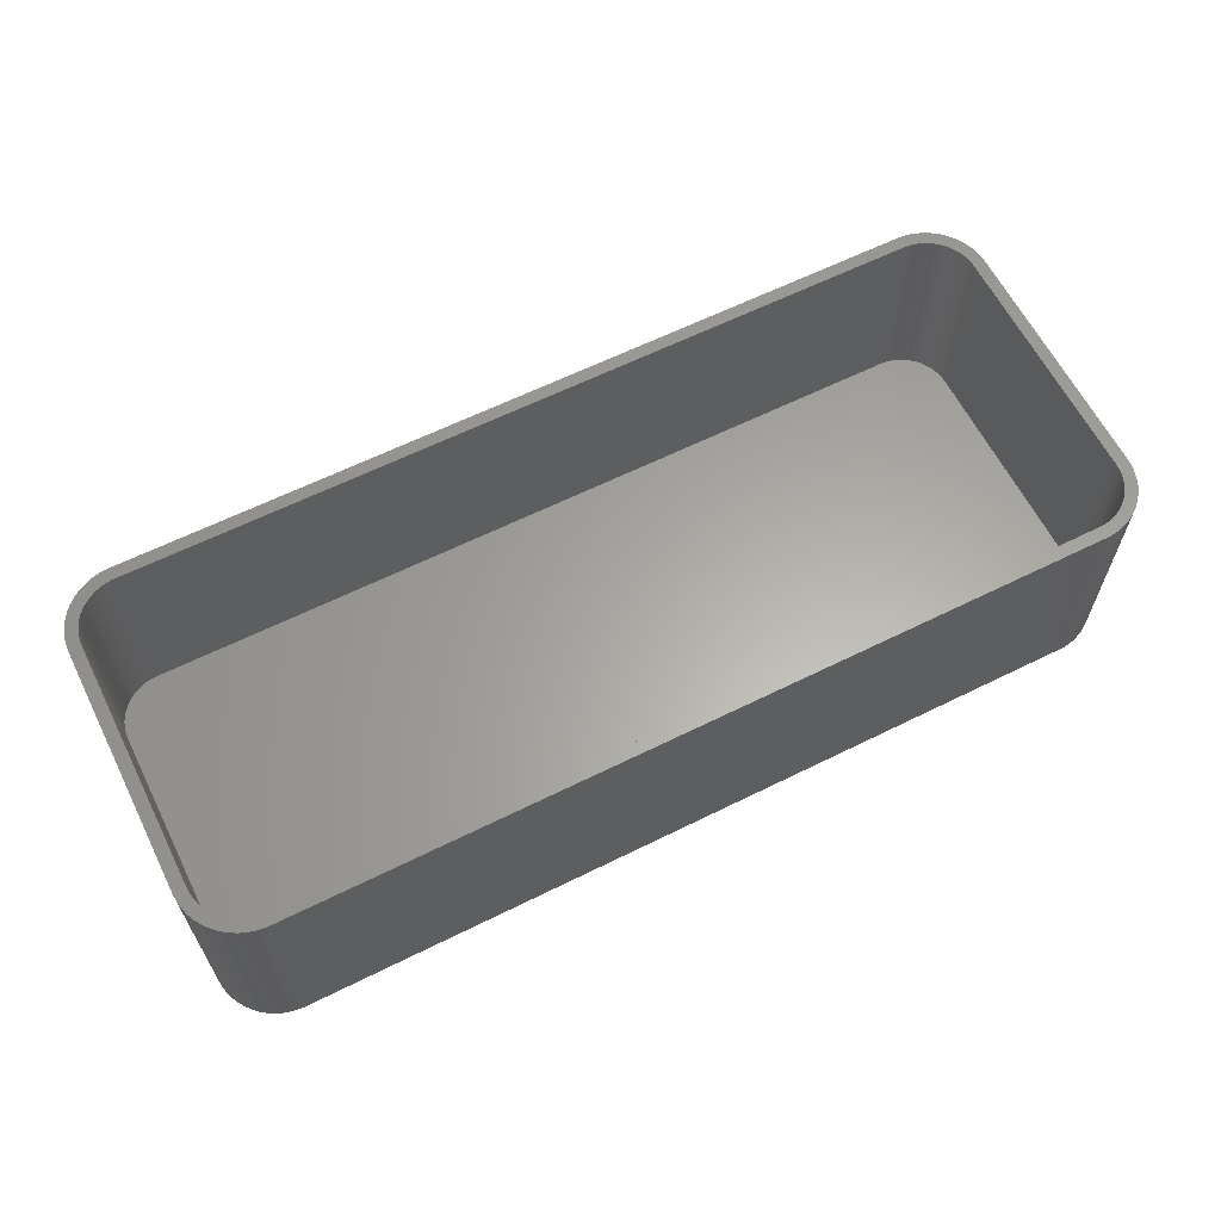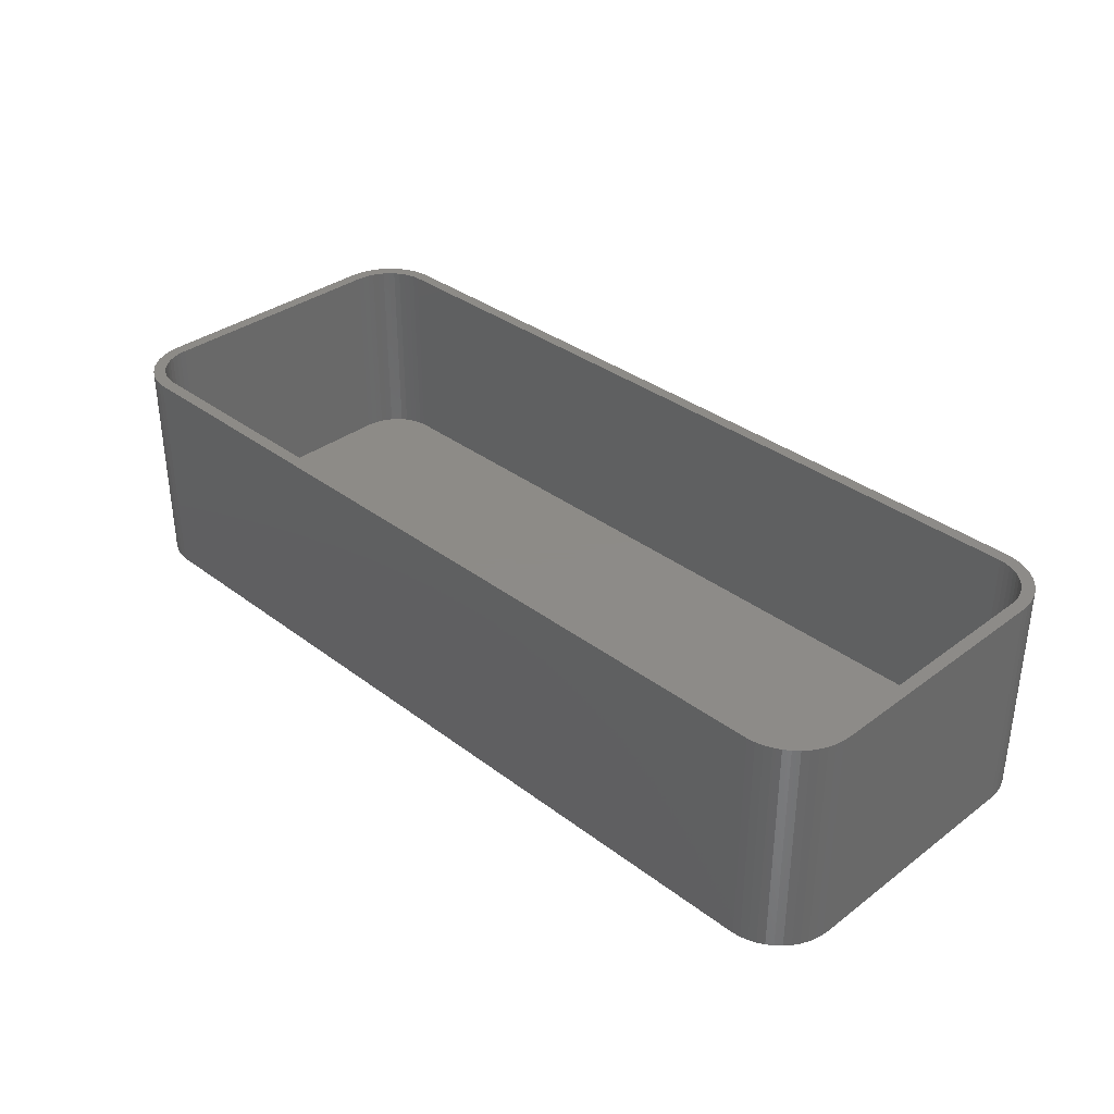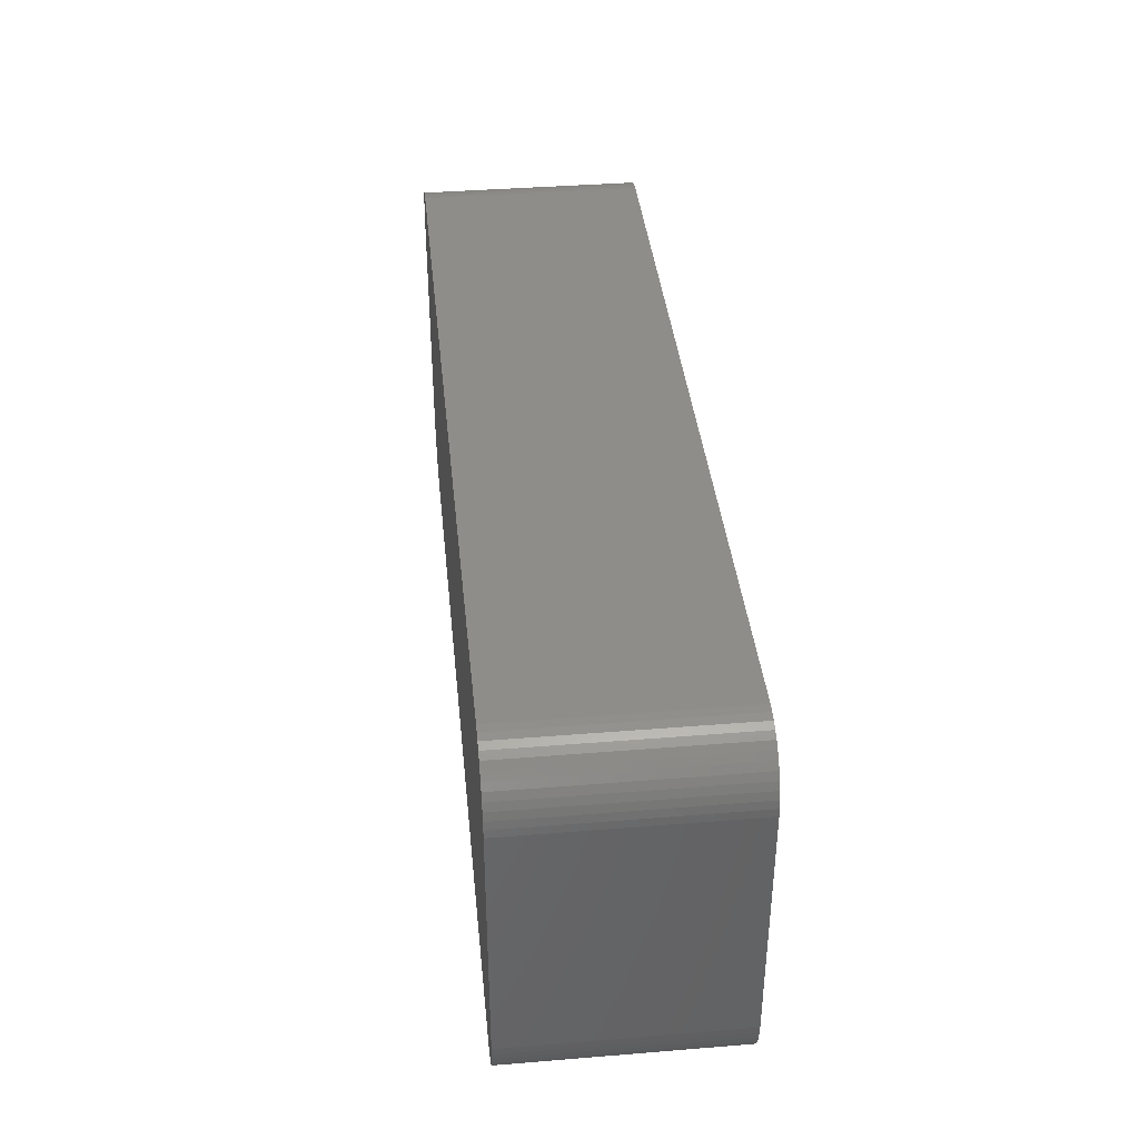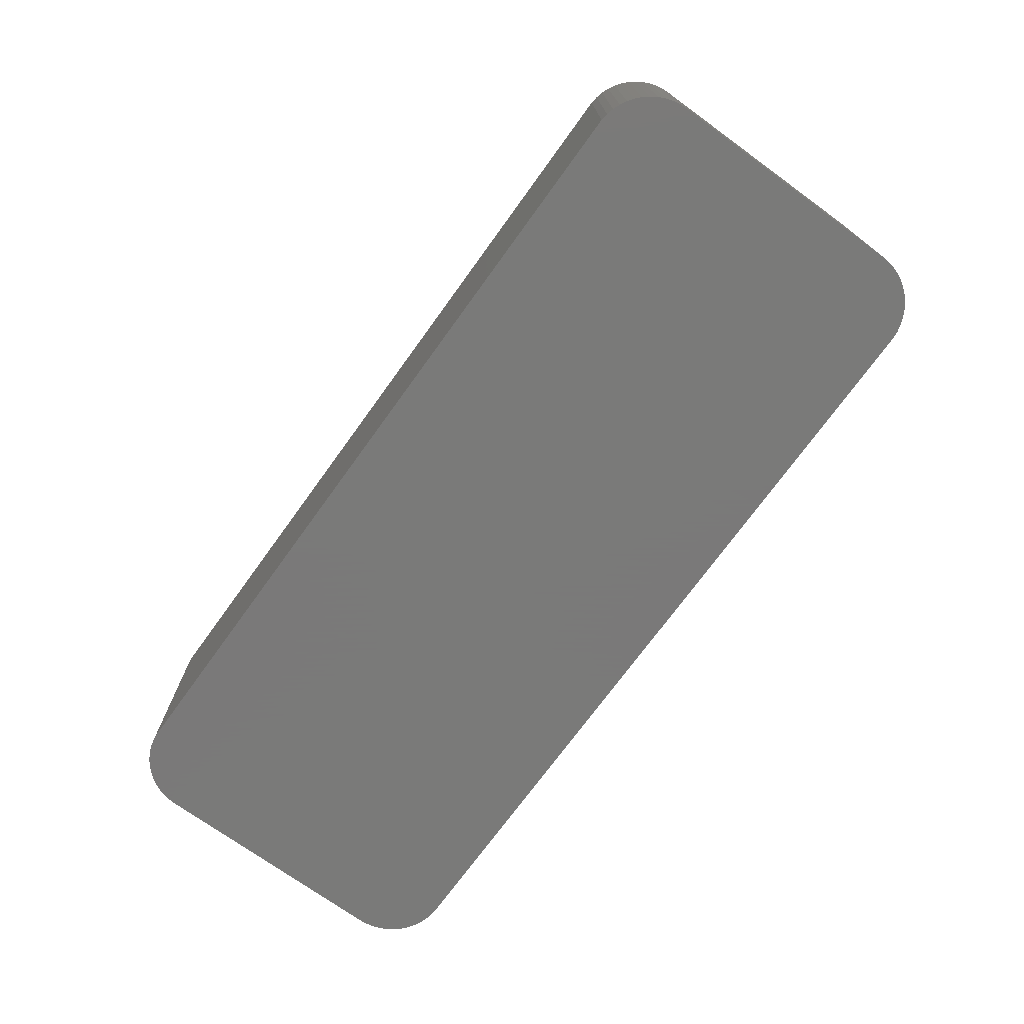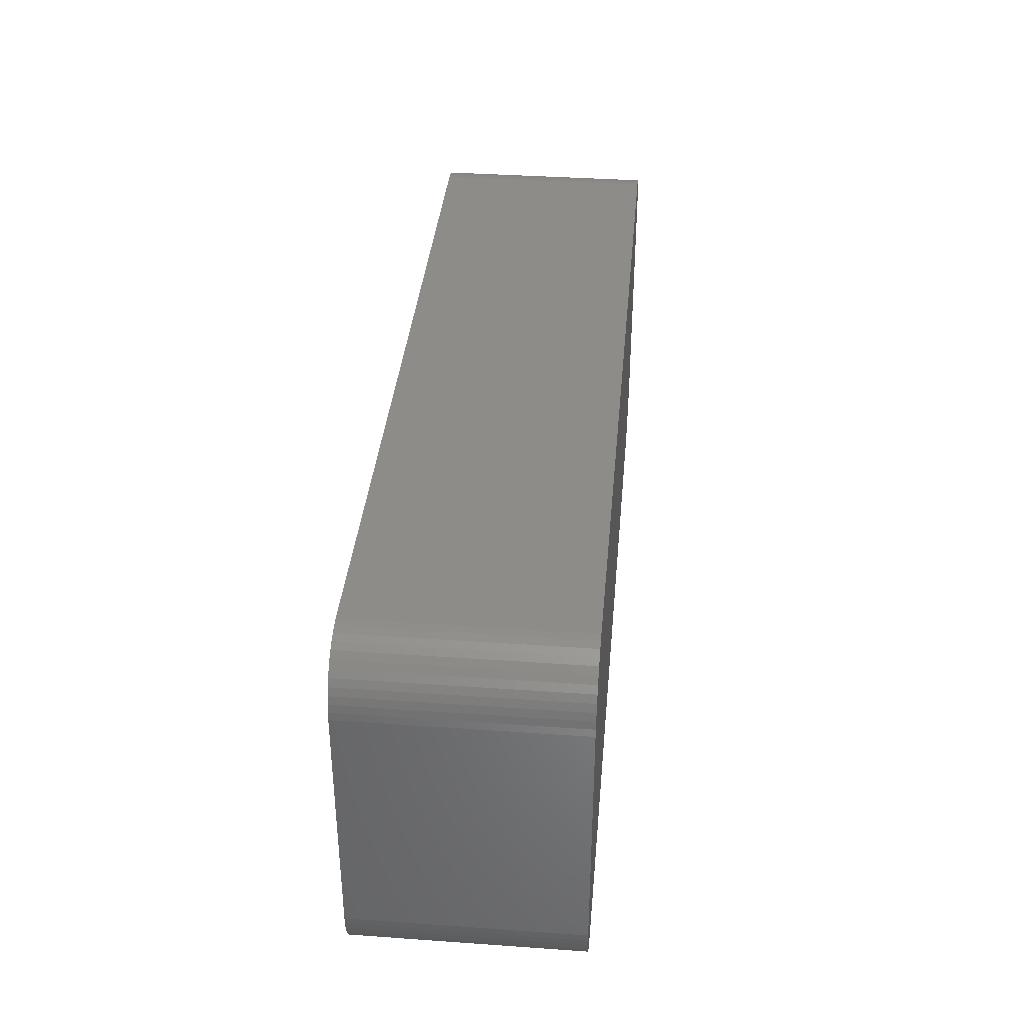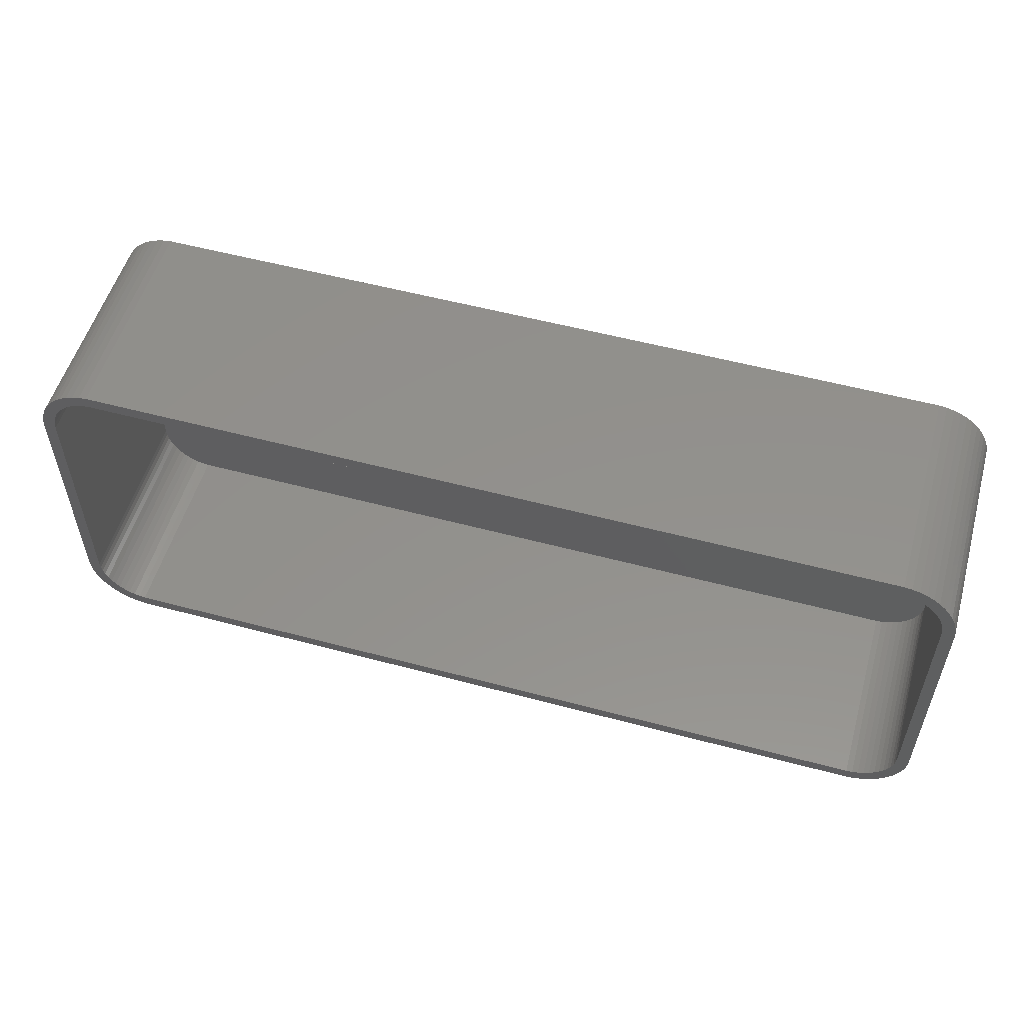
<metadata>
{"format":"stl","ext":"stl","renderer":"f3d","projection":"perspective","resolution":1024,"background":"white","views":[{"elev":62.5,"azim":153.3,"up":"+Z"},{"elev":34.8,"azim":-134.8,"up":"+Z"},{"elev":38.8,"azim":-95.8,"up":"+Y"},{"elev":-72.7,"azim":54.1,"up":"+Z"},{"elev":37.0,"azim":95.2,"up":"+Y"},{"elev":54.3,"azim":15.9,"up":"+Y"}]}
</metadata>
<code>
# stl→obj: 208 verts, 412 faces
v -37.5 -10 0
v -37.5 10 18
v -37.5 10 0
v -37.5 -10 18
v -37.46 -10.63 0
v -37.46 -10.63 18
v 36.55 12.94 18
v 36.14 13.42 0
v 36.14 13.42 18
v 36.55 12.94 0
v -37.46 10.63 18
v -37.46 10.63 0
v 36.5 10 18
v 37.5 10 18
v 37.46 10.63 18
v 37.5 -10 18
v 36.47 10.5 18
v 37.34 11.24 18
v 36.5 -10 18
v 36.37 10.99 18
v 37.15 11.84 18
v 37.46 -10.63 18
v 36.22 11.47 18
v 36.88 12.41 18
v 36.47 -10.5 18
v 36.01 11.93 18
v 37.34 -11.24 18
v 36.37 -10.99 18
v 35.74 12.35 18
v 35.42 12.74 18
v 35.69 13.85 18
v 35.05 13.08 18
v 35.18 14.22 18
v 34.64 13.38 18
v 34.63 14.52 18
v 34.2 13.62 18
v 34.05 14.76 18
v 33.74 13.8 18
v 33.44 14.91 18
v 33.25 13.93 18
v 32.81 14.99 18
v 32.75 13.99 18
v -32.75 13.99 18
v -32.81 14.99 18
v -33.25 13.93 18
v -33.44 14.91 18
v -33.74 13.8 18
v -34.05 14.76 18
v -34.2 13.62 18
v -34.63 14.52 18
v -34.64 13.38 18
v -35.18 14.22 18
v -35.05 13.08 18
v -35.69 13.85 18
v -35.42 12.74 18
v -36.14 13.42 18
v -35.74 12.35 18
v -36.55 12.94 18
v -36.01 11.93 18
v -36.88 12.41 18
v -36.22 11.47 18
v -37.34 11.24 18
v -36.37 10.99 18
v -37.15 11.84 18
v 37.15 -11.84 18
v 36.22 -11.47 18
v 36.88 -12.41 18
v 36.01 -11.93 18
v 36.55 -12.94 18
v 35.74 -12.35 18
v 36.14 -13.42 18
v 35.42 -12.74 18
v 35.69 -13.85 18
v 35.05 -13.08 18
v 35.18 -14.22 18
v 34.64 -13.38 18
v 34.63 -14.52 18
v 34.2 -13.62 18
v 34.05 -14.76 18
v 33.74 -13.8 18
v 33.44 -14.91 18
v 33.25 -13.93 18
v 32.81 -14.99 18
v 32.75 -13.99 18
v -32.75 -13.99 18
v -32.81 -14.99 18
v -33.25 -13.93 18
v -33.44 -14.91 18
v -33.74 -13.8 18
v -34.05 -14.76 18
v -34.2 -13.62 18
v -34.63 -14.52 18
v -34.64 -13.38 18
v -35.18 -14.22 18
v -35.05 -13.08 18
v -35.69 -13.85 18
v -35.42 -12.74 18
v -36.14 -13.42 18
v -35.74 -12.35 18
v -36.55 -12.94 18
v -36.01 -11.93 18
v -36.88 -12.41 18
v -36.22 -11.47 18
v -37.15 -11.84 18
v -36.37 -10.99 18
v -37.34 -11.24 18
v -36.47 -10.5 18
v -36.5 -10 18
v -36.5 10 18
v -36.47 10.5 18
v -33.44 14.91 0
v -34.05 14.76 0
v -32.81 -14.99 0
v 32.81 -14.99 0
v 37.5 -10 0
v 37.46 -10.63 0
v 37.5 10 0
v -32.81 14.99 0
v 32.81 14.99 0
v -34.63 -14.52 0
v -34.05 -14.76 0
v -36.14 -13.42 0
v -35.69 -13.85 0
v 37.15 11.84 0
v 37.34 11.24 0
v 33.44 14.91 0
v -37.34 11.24 0
v -37.15 11.84 0
v -34.63 14.52 0
v -35.18 14.22 0
v -35.69 13.85 0
v 37.34 -11.24 0
v 37.15 -11.84 0
v 37.46 10.63 0
v 36.88 -12.41 0
v 36.55 -12.94 0
v 36.14 -13.42 0
v 36.88 12.41 0
v 35.69 -13.85 0
v 35.18 -14.22 0
v 34.63 -14.52 0
v 35.69 13.85 0
v 34.05 -14.76 0
v 35.18 14.22 0
v 33.44 -14.91 0
v 34.63 14.52 0
v 34.05 14.76 0
v -33.44 -14.91 0
v -35.18 -14.22 0
v -36.55 -12.94 0
v -36.88 -12.41 0
v -36.14 13.42 0
v -37.15 -11.84 0
v -36.55 12.94 0
v -37.34 -11.24 0
v -36.88 12.41 0
v -36.5 10 2
v -36.5 -10 2
v -36.47 -10.5 2
v -32.75 -13.99 2
v -33.25 -13.93 2
v 35.74 12.35 2
v 35.42 12.74 2
v -36.47 10.5 2
v 35.74 -12.35 2
v 36.01 -11.93 2
v -33.74 13.8 2
v -33.25 13.93 2
v 32.75 -13.99 2
v 36.47 -10.5 2
v 36.5 -10 2
v 34.2 13.62 2
v 34.64 13.38 2
v 36.5 10 2
v -32.75 13.99 2
v 32.75 13.99 2
v -33.74 -13.8 2
v -34.2 -13.62 2
v 36.37 10.99 2
v 36.22 11.47 2
v 33.25 13.93 2
v -36.22 11.47 2
v -36.37 10.99 2
v -34.2 13.62 2
v -36.01 11.93 2
v 36.47 10.5 2
v 36.01 11.93 2
v 36.37 -10.99 2
v 36.22 -11.47 2
v 35.05 13.08 2
v 35.42 -12.74 2
v 35.05 -13.08 2
v 33.74 13.8 2
v 34.64 -13.38 2
v 34.2 -13.62 2
v 33.74 -13.8 2
v 33.25 -13.93 2
v -34.64 13.38 2
v -35.05 13.08 2
v -35.42 12.74 2
v -34.64 -13.38 2
v -35.74 12.35 2
v -35.05 -13.08 2
v -35.42 -12.74 2
v -35.74 -12.35 2
v -36.01 -11.93 2
v -36.22 -11.47 2
v -36.37 -10.99 2
f 1 2 3
f 2 1 4
f 5 4 1
f 4 5 6
f 7 8 9
f 8 7 10
f 3 11 12
f 11 3 2
f 13 14 15
f 14 13 16
f 17 15 18
f 19 16 13
f 20 18 21
f 16 19 22
f 23 21 24
f 25 22 19
f 26 24 7
f 22 25 27
f 28 27 25
f 15 17 13
f 18 20 17
f 21 23 20
f 29 7 9
f 24 26 23
f 7 29 26
f 30 9 31
f 9 30 29
f 32 31 33
f 31 32 30
f 33 34 32
f 35 34 33
f 35 36 34
f 37 36 35
f 37 38 36
f 39 38 37
f 39 40 38
f 41 40 39
f 41 42 40
f 41 43 42
f 44 43 41
f 44 45 43
f 46 45 44
f 46 47 45
f 48 47 46
f 48 49 47
f 50 49 48
f 50 51 49
f 52 51 50
f 51 52 53
f 54 53 52
f 53 54 55
f 56 55 54
f 55 56 57
f 58 57 56
f 57 58 59
f 60 59 58
f 59 60 61
f 62 63 64
f 61 64 63
f 64 61 60
f 27 28 65
f 66 65 28
f 65 66 67
f 68 67 66
f 67 68 69
f 70 69 68
f 69 70 71
f 72 71 70
f 71 72 73
f 74 73 72
f 73 74 75
f 76 75 74
f 76 77 75
f 78 77 76
f 78 79 77
f 80 79 78
f 80 81 79
f 82 81 80
f 82 83 81
f 84 83 82
f 85 83 84
f 85 86 83
f 87 86 85
f 87 88 86
f 89 88 87
f 89 90 88
f 91 90 89
f 91 92 90
f 93 92 91
f 94 93 95
f 93 94 92
f 96 95 97
f 95 96 94
f 98 97 99
f 100 99 101
f 97 98 96
f 102 101 103
f 104 103 105
f 106 105 107
f 99 100 98
f 6 107 108
f 109 2 108
f 63 62 110
f 4 108 2
f 11 110 62
f 6 108 4
f 110 11 109
f 101 102 100
f 109 11 2
f 103 104 102
f 105 106 104
f 107 6 106
f 111 48 46
f 48 111 112
f 113 83 86
f 83 113 114
f 22 115 16
f 115 22 116
f 16 117 14
f 117 16 115
f 118 46 44
f 46 118 111
f 119 44 41
f 44 119 118
f 120 90 92
f 90 120 121
f 122 96 98
f 96 122 123
f 18 124 21
f 124 18 125
f 126 41 39
f 41 126 119
f 127 64 128
f 64 127 62
f 112 50 48
f 50 112 129
f 130 54 52
f 54 130 131
f 114 115 116
f 115 114 117
f 114 116 132
f 119 117 114
f 114 132 133
f 117 119 134
f 114 133 135
f 134 119 125
f 114 135 136
f 125 119 124
f 114 136 137
f 124 119 138
f 114 137 139
f 138 119 10
f 114 139 140
f 10 119 8
f 114 140 141
f 8 119 142
f 114 141 143
f 142 119 144
f 114 143 145
f 144 119 146
f 146 119 147
f 147 119 126
f 113 119 114
f 113 118 119
f 1 113 148
f 113 1 118
f 1 148 121
f 3 118 1
f 1 121 120
f 118 3 111
f 1 120 149
f 111 3 112
f 1 149 123
f 112 3 129
f 1 123 122
f 129 3 130
f 1 122 150
f 130 3 131
f 1 150 151
f 131 3 152
f 1 151 153
f 152 3 154
f 1 153 155
f 154 3 156
f 1 155 5
f 156 3 128
f 128 3 127
f 127 3 12
f 153 106 155
f 106 153 104
f 122 100 150
f 100 122 98
f 151 104 153
f 104 151 102
f 121 88 90
f 88 121 148
f 123 94 96
f 94 123 149
f 114 81 83
f 81 114 145
f 27 116 22
f 116 27 132
f 141 75 77
f 75 141 140
f 71 136 69
f 136 71 137
f 65 132 27
f 132 65 133
f 15 125 18
f 125 15 134
f 14 134 15
f 134 14 117
f 24 10 7
f 10 24 138
f 21 138 24
f 138 21 124
f 144 35 33
f 35 144 146
f 8 31 9
f 31 8 142
f 146 37 35
f 37 146 147
f 12 62 127
f 62 12 11
f 129 52 50
f 52 129 130
f 131 56 54
f 56 131 152
f 155 6 5
f 6 155 106
f 150 102 151
f 102 150 100
f 148 86 88
f 86 148 113
f 149 92 94
f 92 149 120
f 140 73 75
f 73 140 139
f 139 71 73
f 71 139 137
f 69 135 67
f 135 69 136
f 142 33 31
f 33 142 144
f 147 39 37
f 39 147 126
f 154 56 152
f 56 154 58
f 128 60 156
f 60 128 64
f 143 77 79
f 77 143 141
f 145 79 81
f 79 145 143
f 67 133 65
f 133 67 135
f 156 58 154
f 58 156 60
f 108 157 109
f 157 108 158
f 107 158 108
f 158 107 159
f 160 87 85
f 87 160 161
f 162 30 163
f 30 162 29
f 109 164 110
f 164 109 157
f 165 68 166
f 68 165 70
f 167 45 47
f 45 167 168
f 169 85 84
f 85 169 160
f 170 19 171
f 19 170 25
f 172 34 36
f 34 172 173
f 171 13 174
f 13 171 19
f 168 43 45
f 43 168 175
f 175 42 43
f 42 175 176
f 177 91 89
f 91 177 178
f 179 23 180
f 23 179 20
f 176 40 42
f 40 176 181
f 63 182 61
f 182 63 183
f 184 47 49
f 47 184 167
f 61 185 59
f 185 61 182
f 176 174 186
f 174 176 171
f 176 186 179
f 169 171 176
f 176 179 180
f 171 169 170
f 176 180 187
f 170 169 188
f 176 187 162
f 188 169 189
f 176 162 163
f 189 169 166
f 176 163 190
f 166 169 165
f 176 190 173
f 165 169 191
f 176 173 172
f 191 169 192
f 176 172 193
f 192 169 194
f 176 193 181
f 194 169 195
f 195 169 196
f 196 169 197
f 175 169 176
f 175 160 169
f 157 175 168
f 175 157 160
f 157 168 167
f 158 160 157
f 157 167 184
f 160 158 161
f 157 184 198
f 161 158 177
f 157 198 199
f 177 158 178
f 157 199 200
f 178 158 201
f 157 200 202
f 201 158 203
f 157 202 185
f 203 158 204
f 157 185 182
f 204 158 205
f 157 182 183
f 205 158 206
f 157 183 164
f 206 158 207
f 207 158 208
f 208 158 159
f 103 208 105
f 208 103 207
f 97 205 99
f 205 97 204
f 101 207 103
f 207 101 206
f 161 89 87
f 89 161 177
f 178 93 91
f 93 178 201
f 203 97 95
f 97 203 204
f 197 84 82
f 84 197 169
f 191 70 165
f 70 191 72
f 195 80 78
f 80 195 196
f 186 20 179
f 20 186 17
f 174 17 186
f 17 174 13
f 187 29 162
f 29 187 26
f 180 26 187
f 26 180 23
f 193 36 38
f 36 193 172
f 110 183 63
f 183 110 164
f 198 49 51
f 49 198 184
f 57 200 55
f 200 57 202
f 105 159 107
f 159 105 208
f 99 206 101
f 206 99 205
f 201 95 93
f 95 201 203
f 166 66 189
f 66 166 68
f 189 28 188
f 28 189 66
f 194 78 76
f 78 194 195
f 192 76 74
f 76 192 194
f 173 32 34
f 32 173 190
f 190 30 32
f 30 190 163
f 181 38 40
f 38 181 193
f 59 202 57
f 202 59 185
f 200 53 55
f 53 200 199
f 199 51 53
f 51 199 198
f 188 25 170
f 25 188 28
f 196 82 80
f 82 196 197
f 191 74 72
f 74 191 192

</code>
